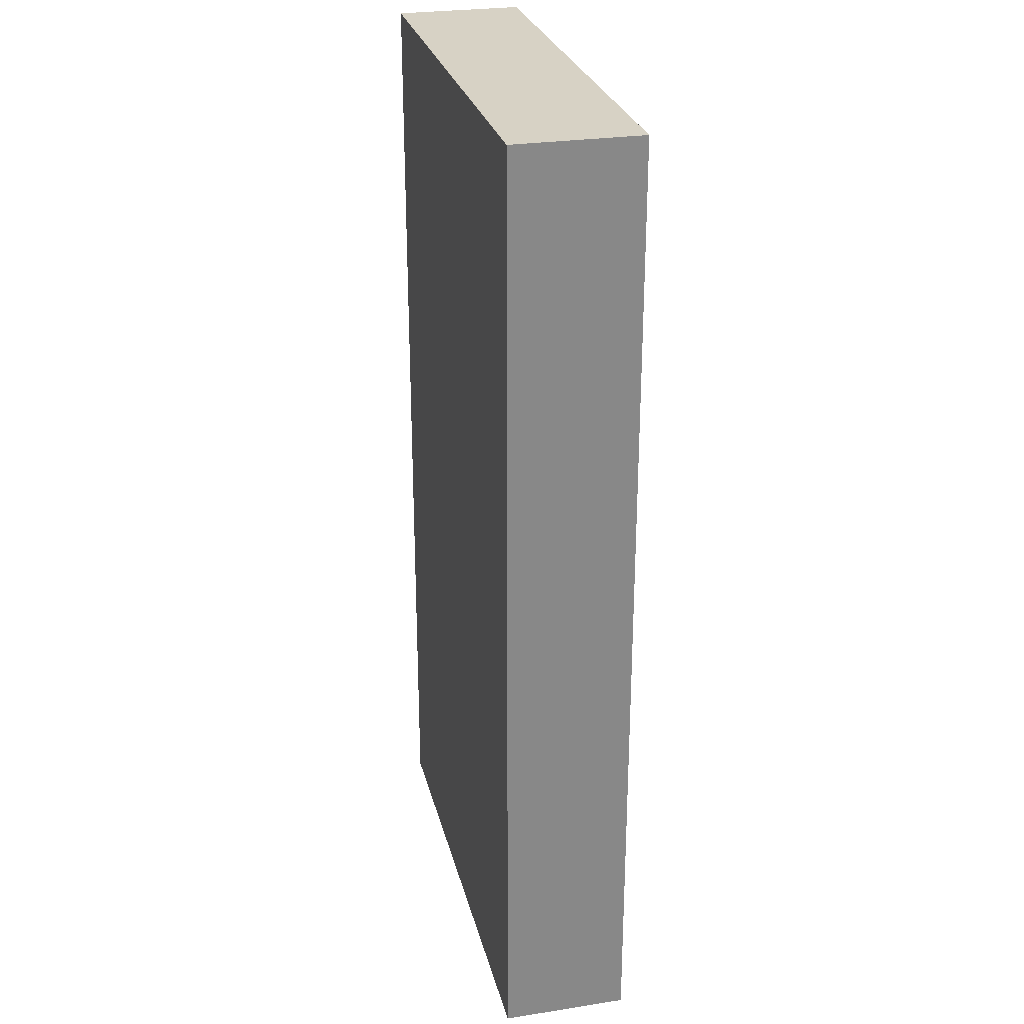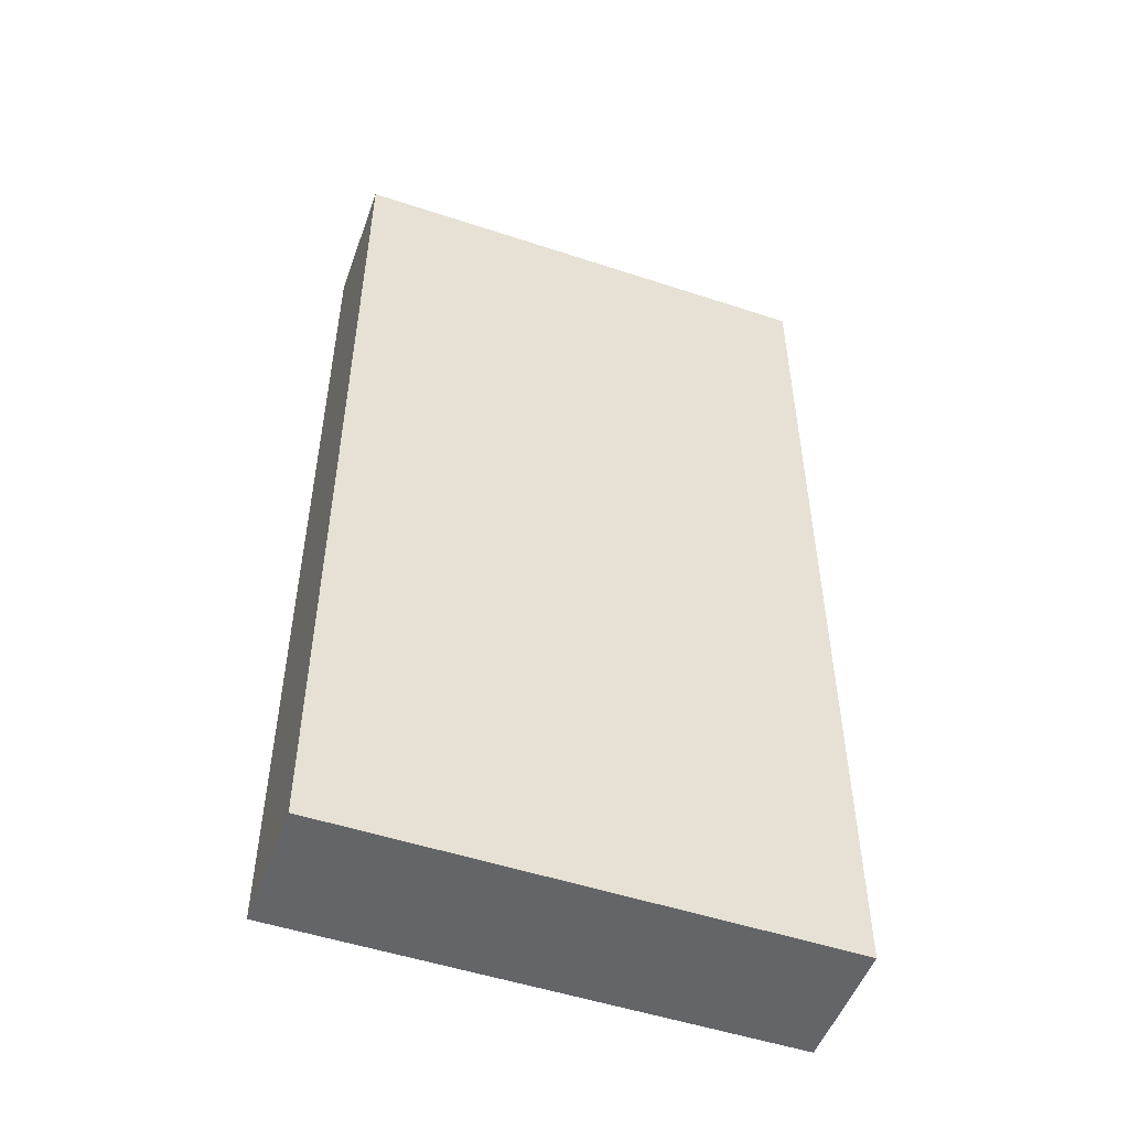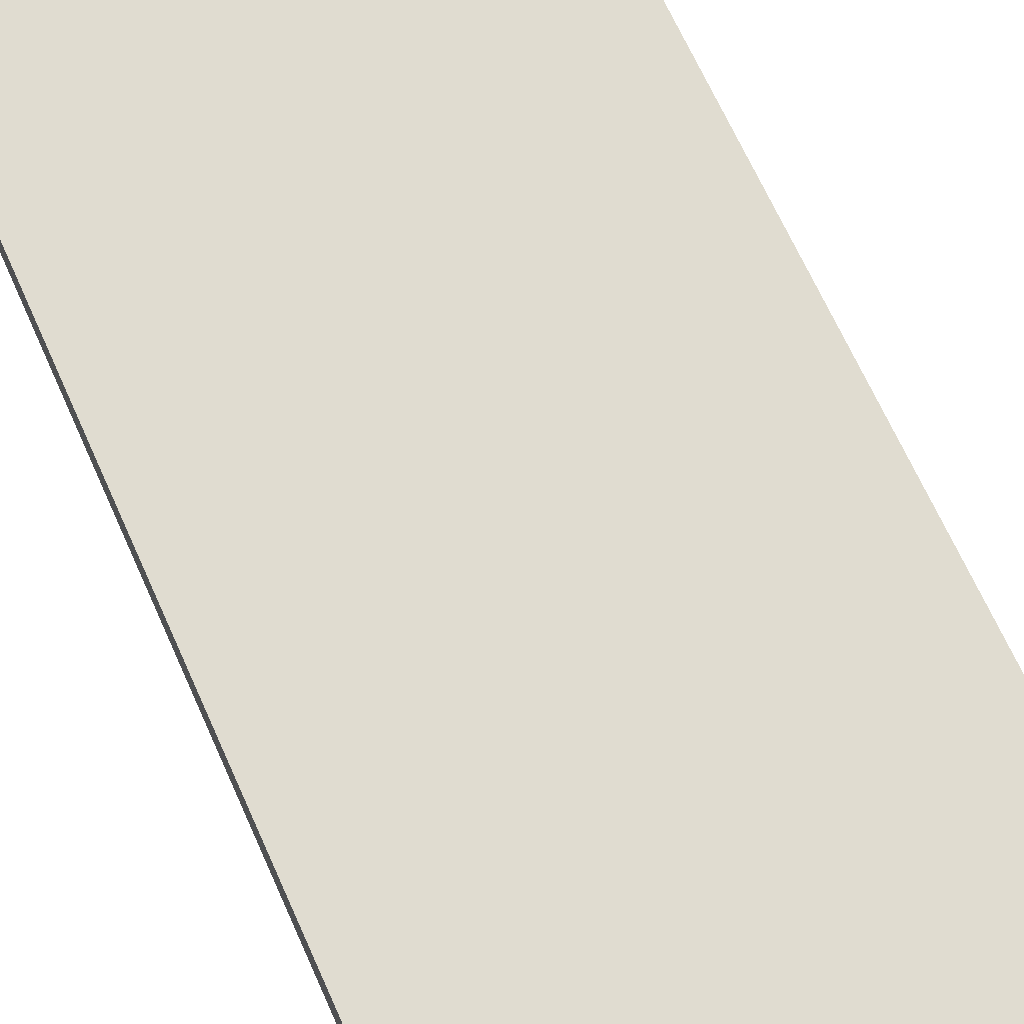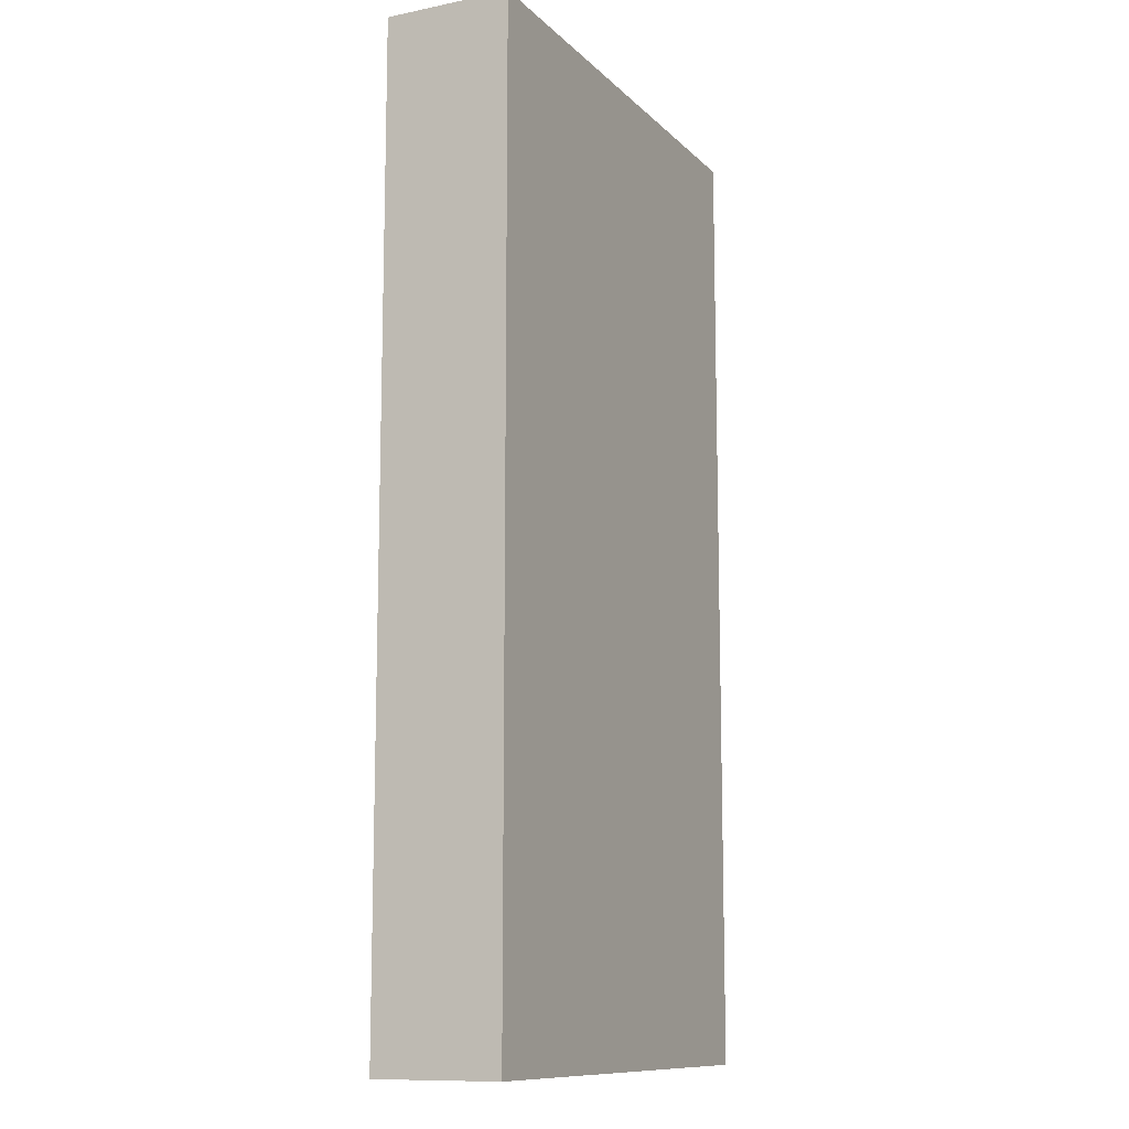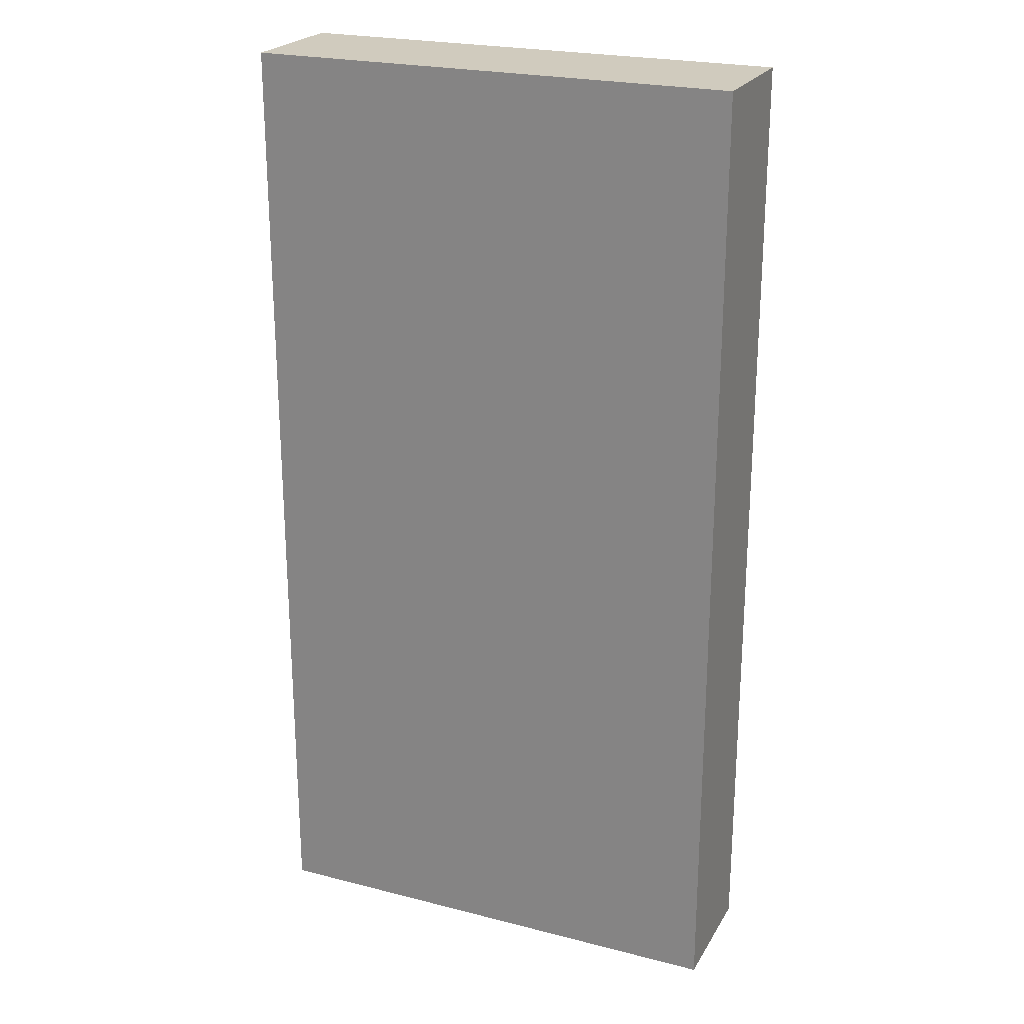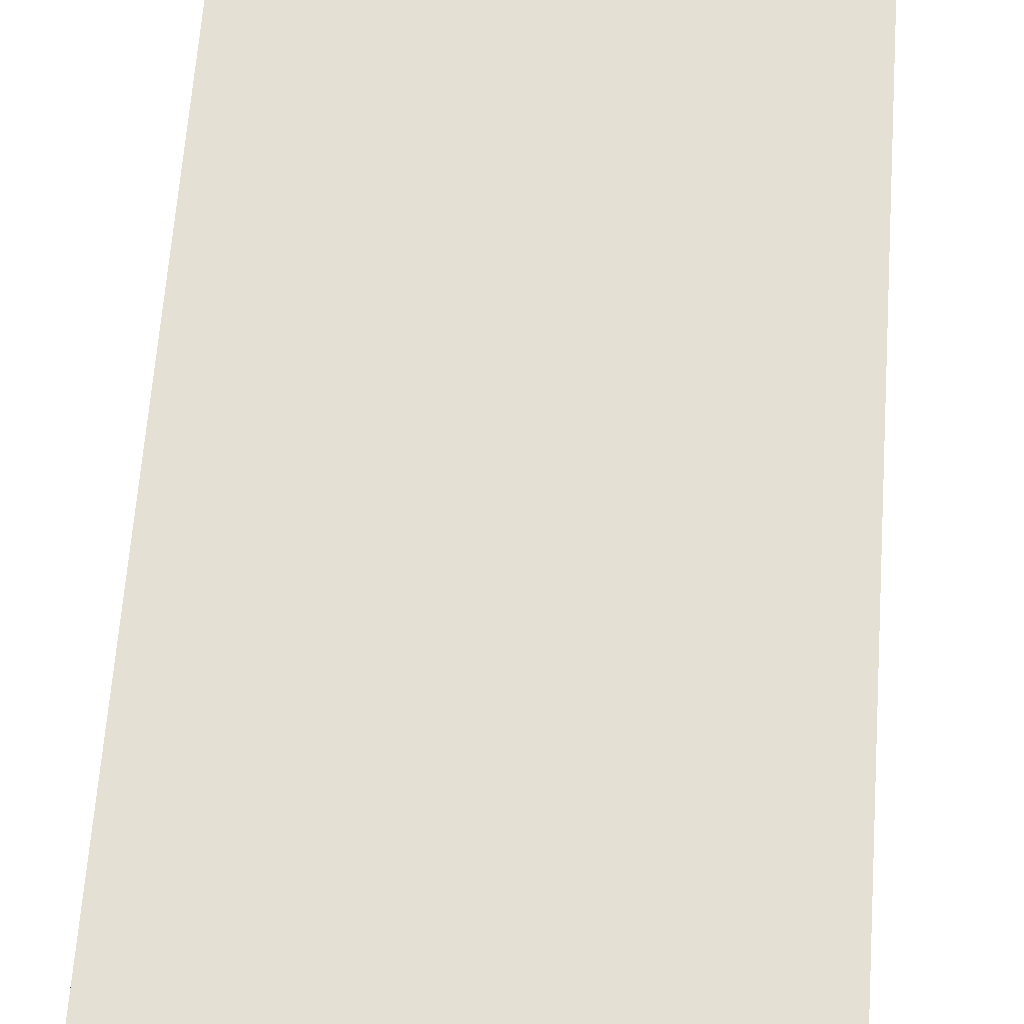
<metadata>
{"format":"obj","ext":"obj","renderer":"f3d","projection":"perspective","resolution":1024,"background":"white","views":[{"elev":27.4,"azim":76.6,"up":"+Z"},{"elev":-51.5,"azim":-19.7,"up":"+Z"},{"elev":69.7,"azim":-24.4,"up":"+Y"},{"elev":-11.3,"azim":-63.9,"up":"+Z"},{"elev":23.3,"azim":23.4,"up":"+Z"},{"elev":65.7,"azim":-175.8,"up":"+Y"}]}
</metadata>
<code>
g COL_SlopeSmall01_MO
v -2.082 -0.5355 4.087
v -2.082 0.5355 4.087
v 2.082 0.5355 4.087
v 2.082 -0.5355 4.087
v -2.082 0.5355 4.087
v -2.082 0.5355 -4.087
v 2.082 0.5355 -4.087
v 2.082 0.5355 4.087
v -2.082 0.5355 -4.087
v -2.082 -0.5355 -4.087
v 2.082 -0.5355 -4.087
v 2.082 0.5355 -4.087
v -2.082 -0.5355 -4.087
v -2.082 -0.5355 4.087
v 2.082 -0.5355 4.087
v 2.082 -0.5355 -4.087
v 2.082 -0.5355 4.087
v 2.082 0.5355 4.087
v 2.082 0.5355 -4.087
v 2.082 -0.5355 -4.087
v -2.082 -0.5355 -4.087
v -2.082 0.5355 -4.087
v -2.082 0.5355 4.087
v -2.082 -0.5355 4.087
g COL_SlopeSmall01_MO_0
f 3 2 1
f 4 3 1
f 7 6 5
f 8 7 5
f 11 10 9
f 12 11 9
f 15 14 13
f 16 15 13
f 19 18 17
f 20 19 17
f 23 22 21
f 24 23 21

</code>
